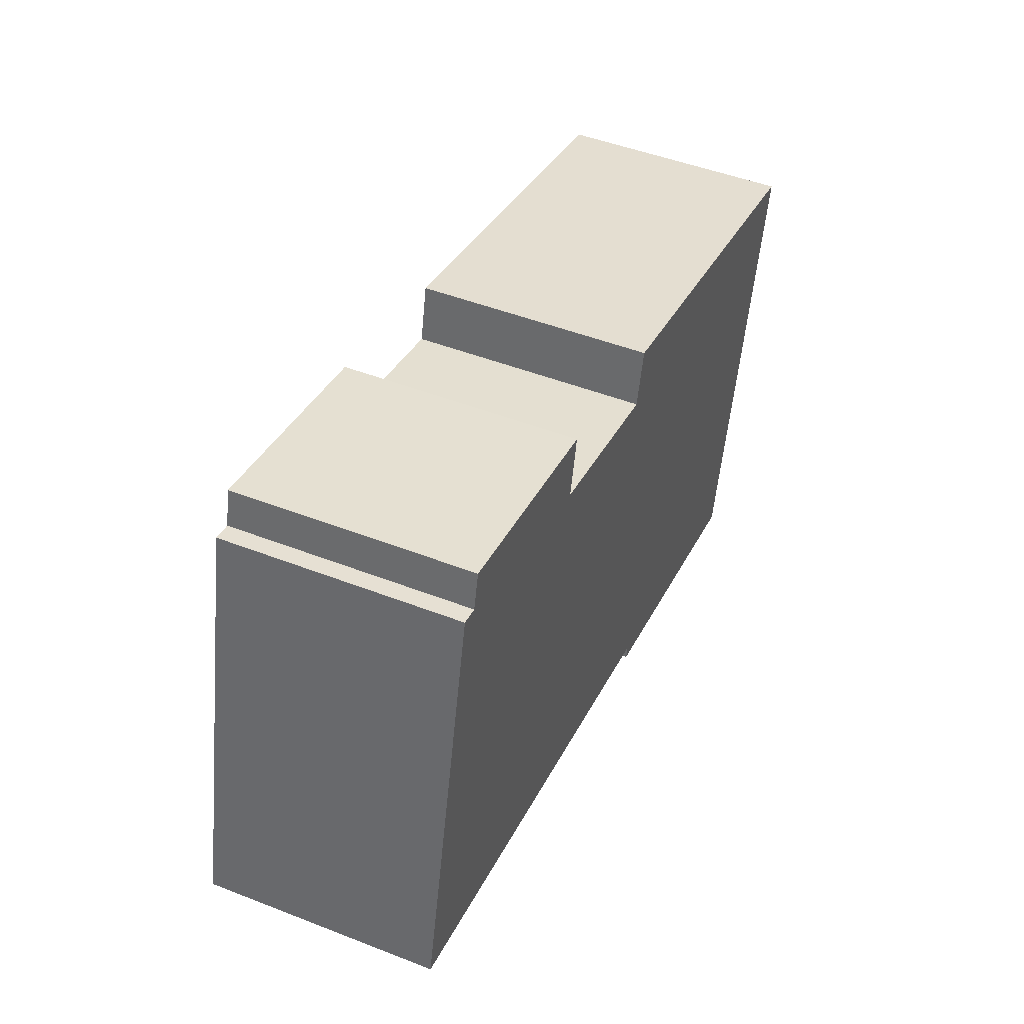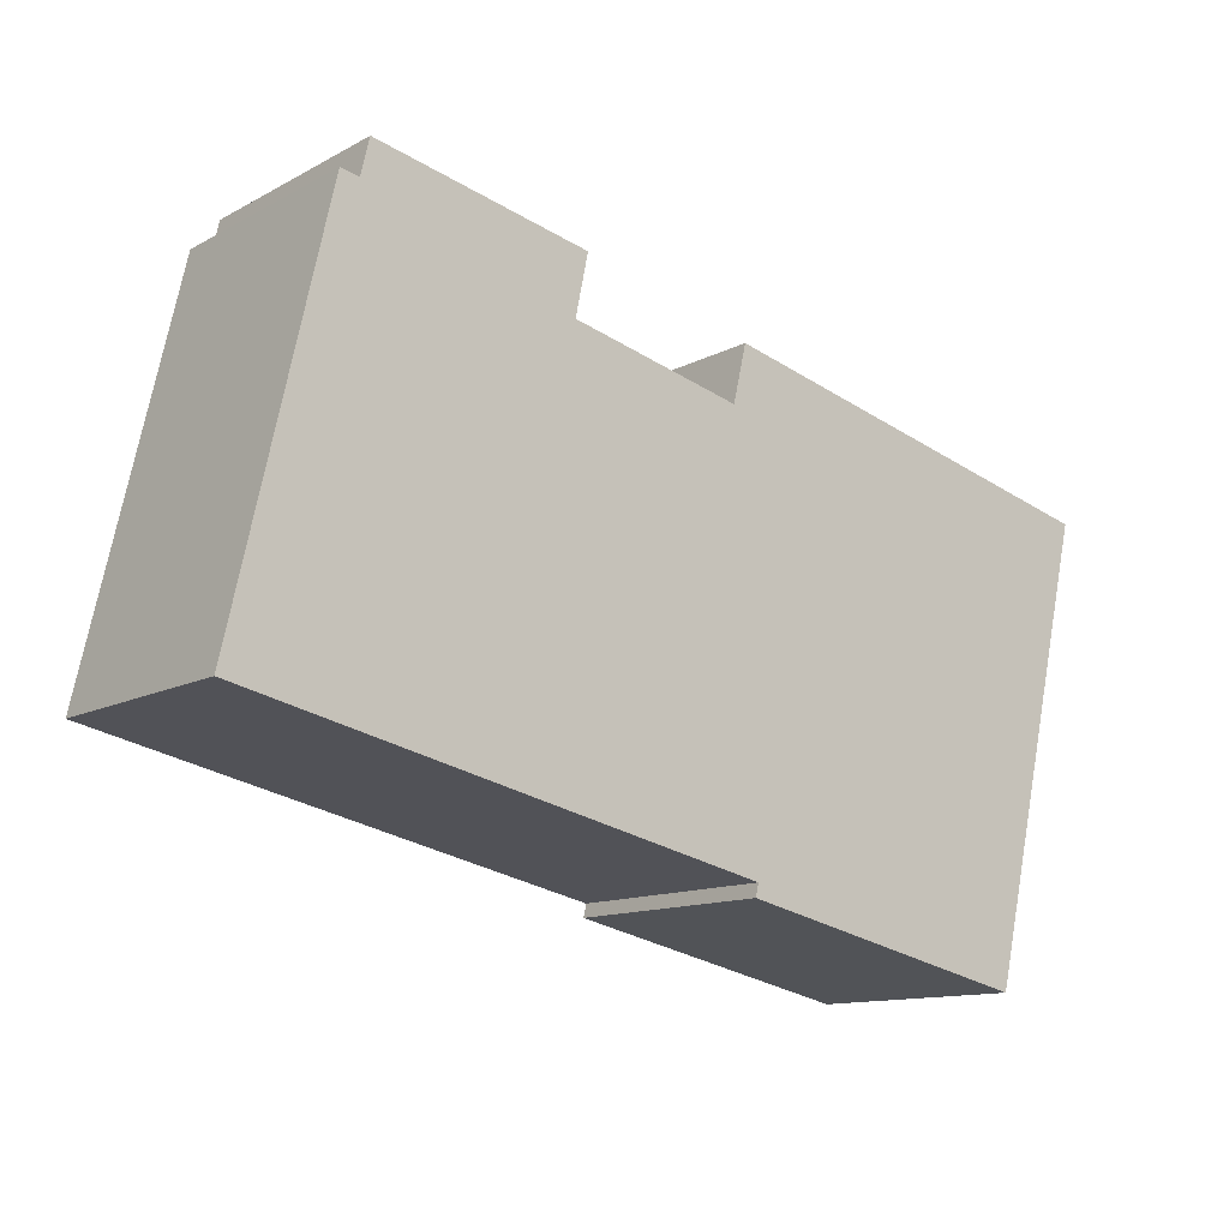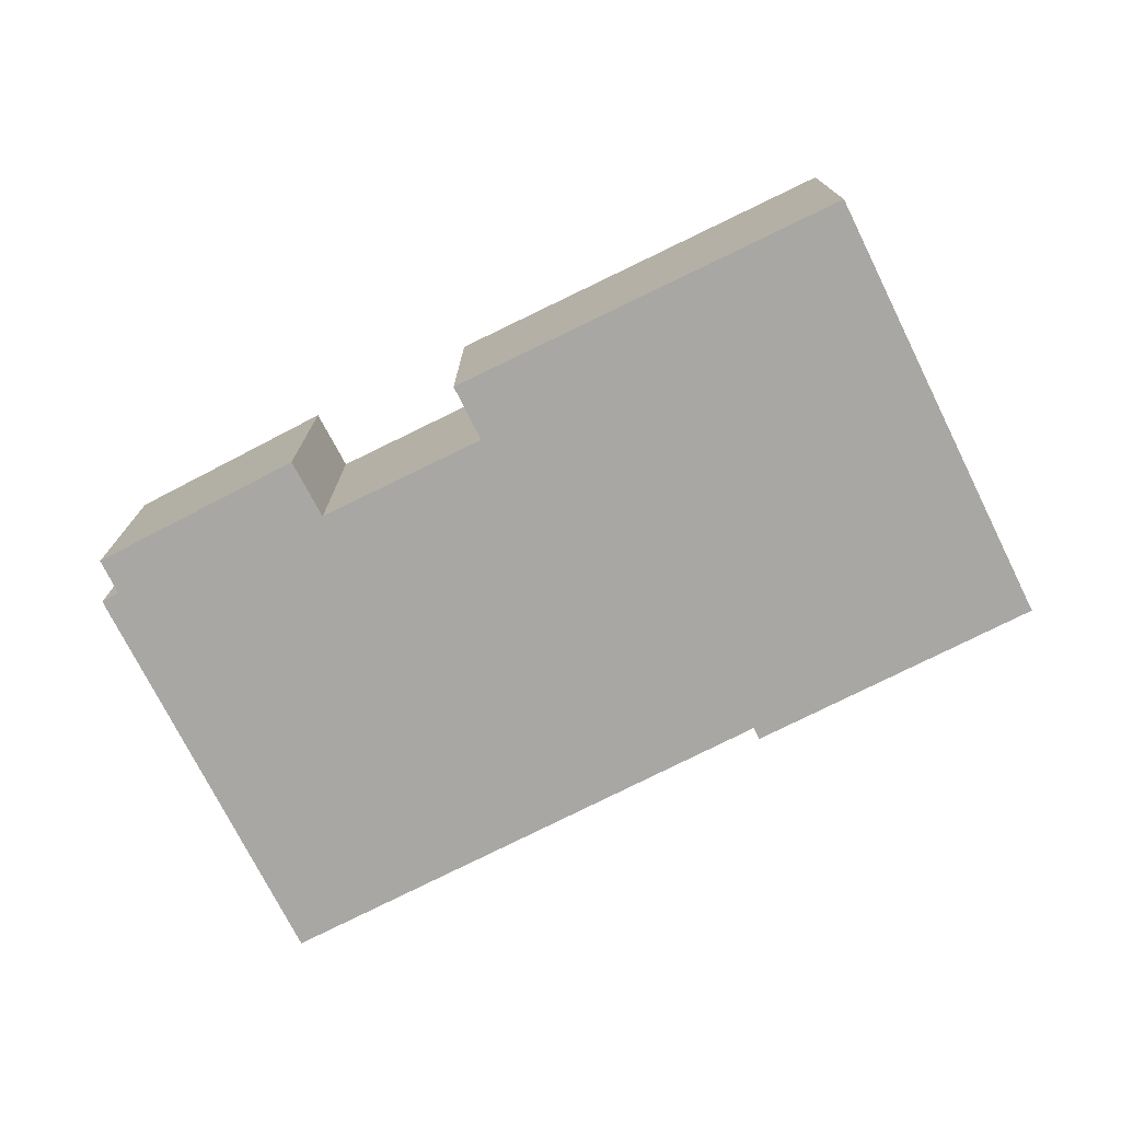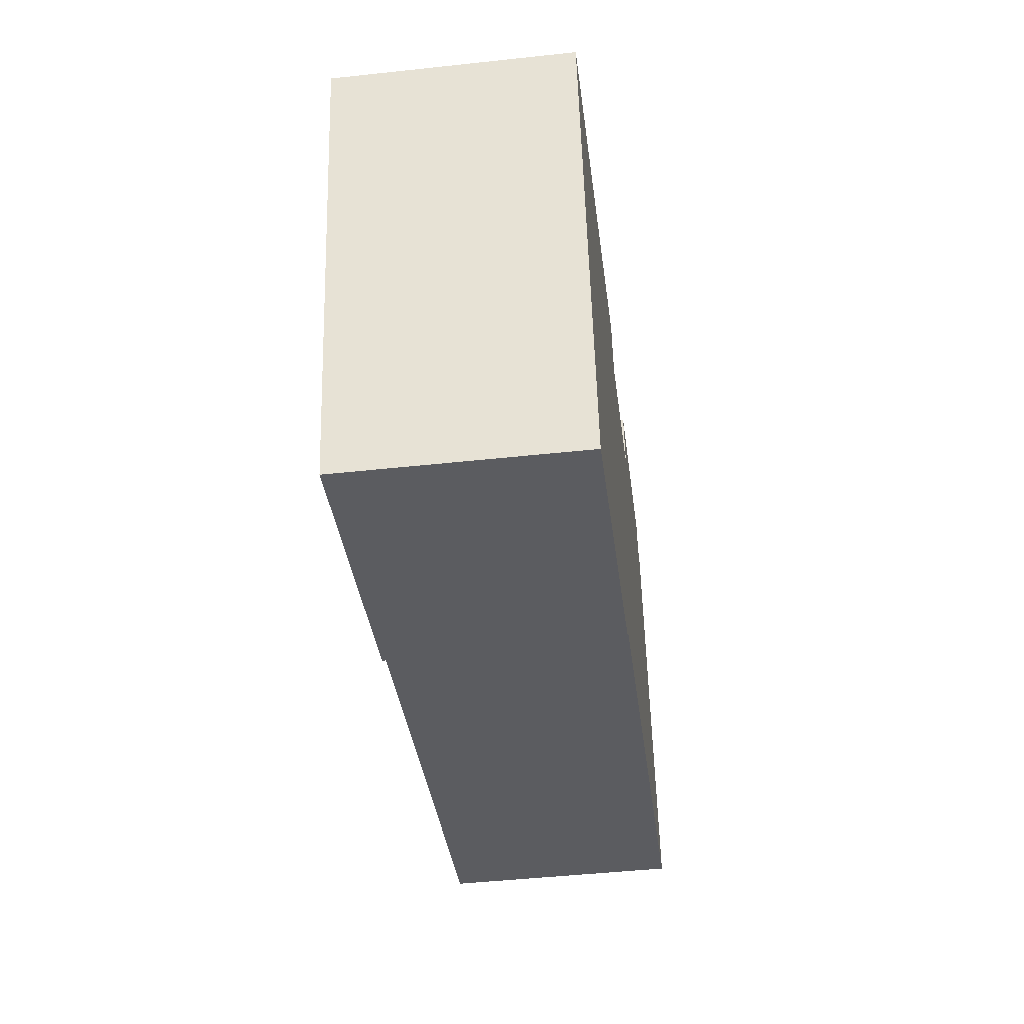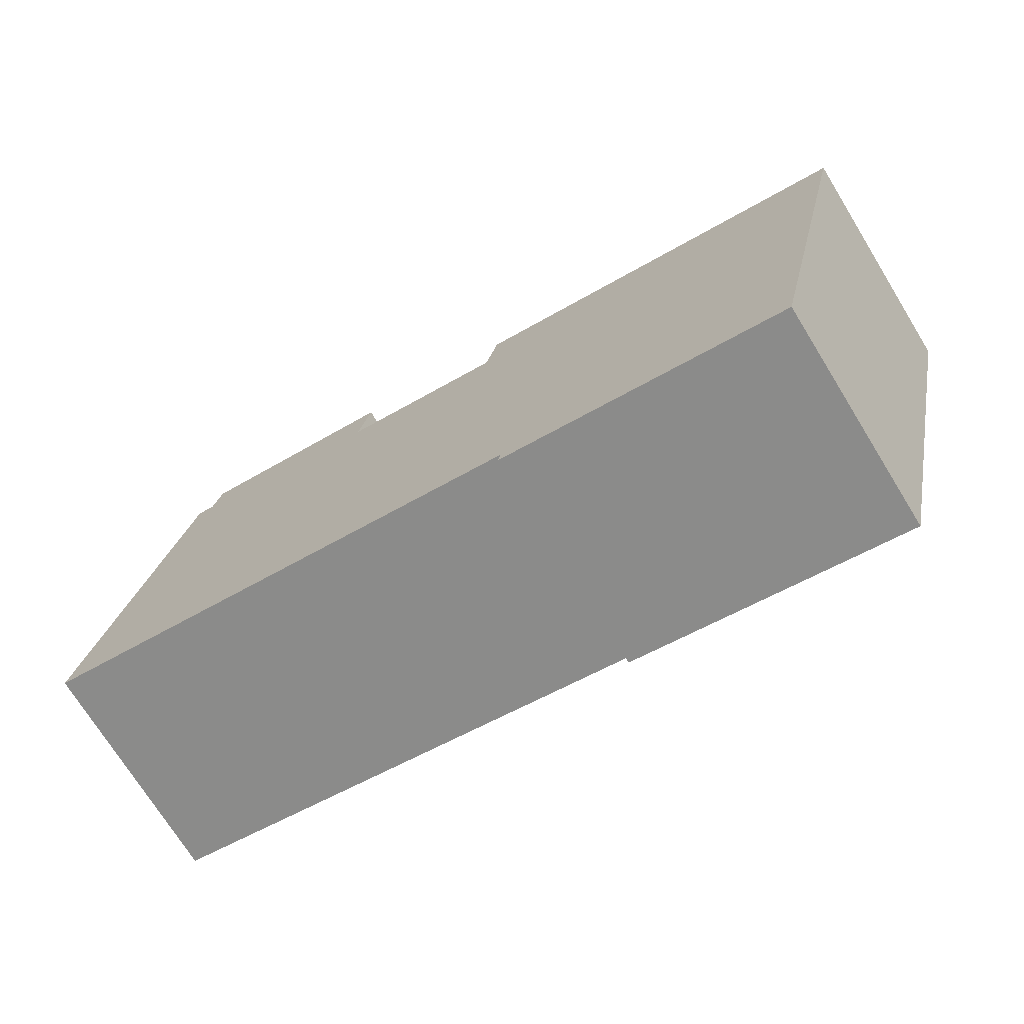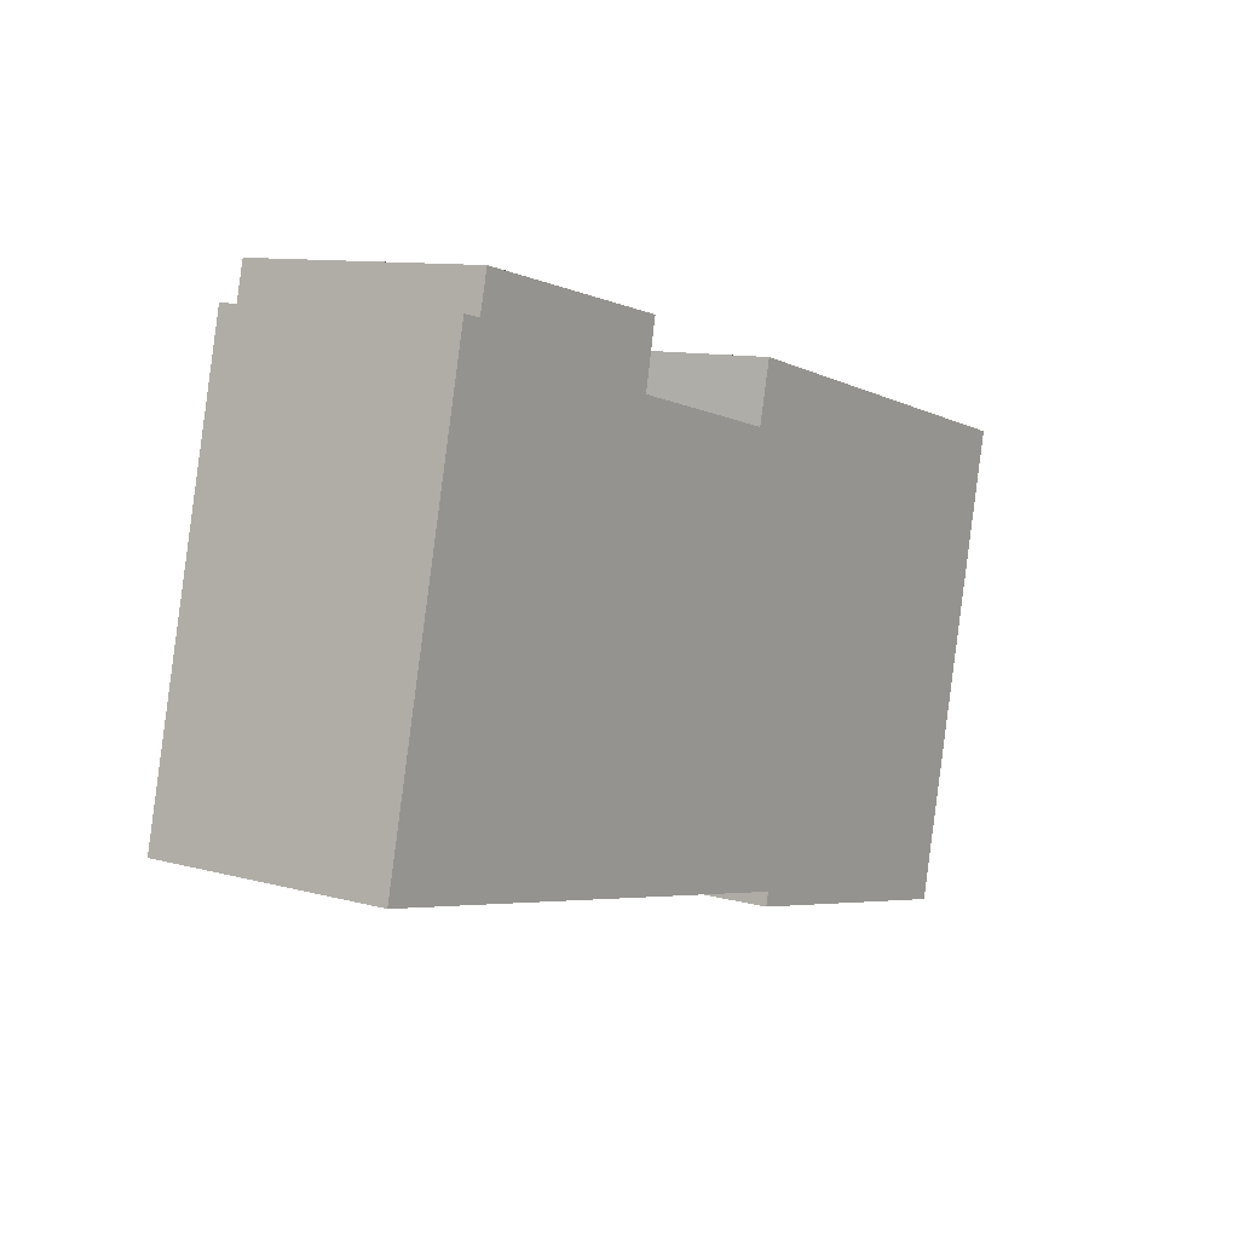
<metadata>
{"format":"obj","ext":"obj","renderer":"f3d","projection":"perspective","resolution":1024,"background":"white","views":[{"elev":48.0,"azim":-66.4,"up":"+Z"},{"elev":-12.0,"azim":-38.5,"up":"+Z"},{"elev":-74.5,"azim":39.5,"up":"+Y"},{"elev":-47.1,"azim":97.0,"up":"+Z"},{"elev":-72.5,"azim":31.7,"up":"+Z"},{"elev":10.4,"azim":-55.6,"up":"+Z"}]}
</metadata>
<code>
v  6.739 4.653 7.933
v  2.261 4.653 8.122
v  2.435 4.653 8.851
v  18.3 4.653 5.077
v  9.92 4.653 5.896
v  10.19 4.653 7.047
v  0 4.653 2.849e-16
v  1.888 4.653 8.197
v  6.485 4.653 6.711
v  10.35 4.653 -2.275
v  16.23 4.653 -3.862
v  10.29 4.653 -2.536
v  2.435 -5.42e-16 8.851
v  6.739 -4.858e-16 7.933
v  6.485 -4.109e-16 6.711
v  9.92 -3.61e-16 5.896
v  10.19 -4.315e-16 7.047
v  18.3 -3.109e-16 5.077
v  1.888 -5.019e-16 8.197
v  2.261 -4.973e-16 8.122
v  16.23 2.365e-16 -3.862
v  10.29 1.553e-16 -2.536
v  10.35 1.393e-16 -2.275
v  0 0 0
g defaultobject
f 1 2 3
f 4 5 6
f 2 7 8
f 7 2 1
f 7 1 9
f 7 9 5
f 7 5 4
f 7 4 10
f 10 4 11
f 10 11 12
f 13 1 3
f 1 13 14
f 15 5 9
f 5 15 16
f 17 4 6
f 4 17 18
f 19 2 8
f 2 19 20
f 14 9 1
f 9 14 15
f 18 11 4
f 11 18 21
f 16 6 5
f 6 16 17
f 22 10 12
f 10 22 23
f 24 8 7
f 8 24 19
f 20 3 2
f 3 20 13
f 21 12 11
f 12 21 22
f 23 7 10
f 7 23 24
f 18 22 21
f 22 18 23
f 23 18 17
f 23 17 16
f 16 24 23
f 24 16 15
f 24 15 14
f 24 14 20
f 20 14 13
f 19 24 20

</code>
